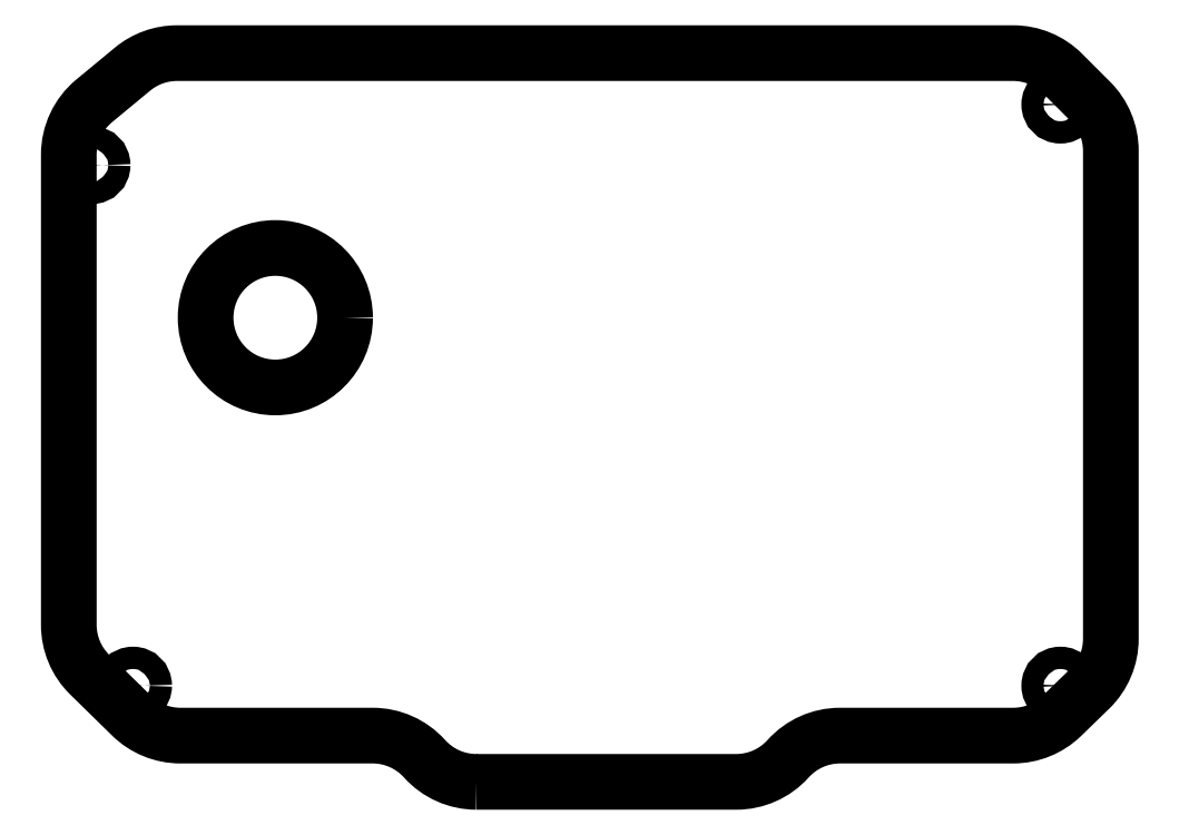
<metadata>
{"format":"dxf","ext":"dxf","renderer":"ezdxf+matplotlib","layout":"modelspace","background":"white","min_lineweight":24,"dpi":150}
</metadata>
<code>
0
SECTION
2
ENTITIES
0
CIRCLE
8
0
10
-23.19
20
18.03
30
0
40
5
210
0
220
-0
230
1
0
CIRCLE
8
0
10
33.11
20
33.32
30
0
40
0.8
210
0
220
0
230
1
0
CIRCLE
8
0
10
-36.38
20
28.97
30
0
40
0.8
210
0
220
0
230
1
0
CIRCLE
8
0
10
-33.4
20
-8.361
30
0
40
0.8
210
0
220
0
230
1
0
CIRCLE
8
0
10
33.11
20
-8.361
30
0
40
0.8
210
0
220
0
230
1
0
LWPOLYLINE
8
0
90
22
70
1
43
0
10
-8.769
20
-15.26
10
9.864
20
-15.26
42
0.2128
10
13.58
20
-13.6
42
-0.2128
10
17.3
20
-11.94
10
29.73
20
-11.94
42
0.195
10
33.21
20
-10.53
10
35.21
20
-8.589
42
0.2028
10
36.73
20
-5
10
36.73
20
30
42
0.1989
10
35.26
20
33.54
10
33.26
20
35.54
42
0.1989
10
29.73
20
37
10
-30.24
20
37
42
0.1745
10
-33.43
20
35.85
10
-36.19
20
33.57
42
0.2235
10
-38
20
29.72
10
-38
20
-4
42
0.2015
10
-36.5
20
-7.571
10
-33.5
20
-10.51
42
0.1963
10
-30
20
-11.94
10
-16.21
20
-11.94
42
-0.2128
10
-12.49
20
-13.6
42
0.2128
0
ENDSEC
0
EOF

</code>
